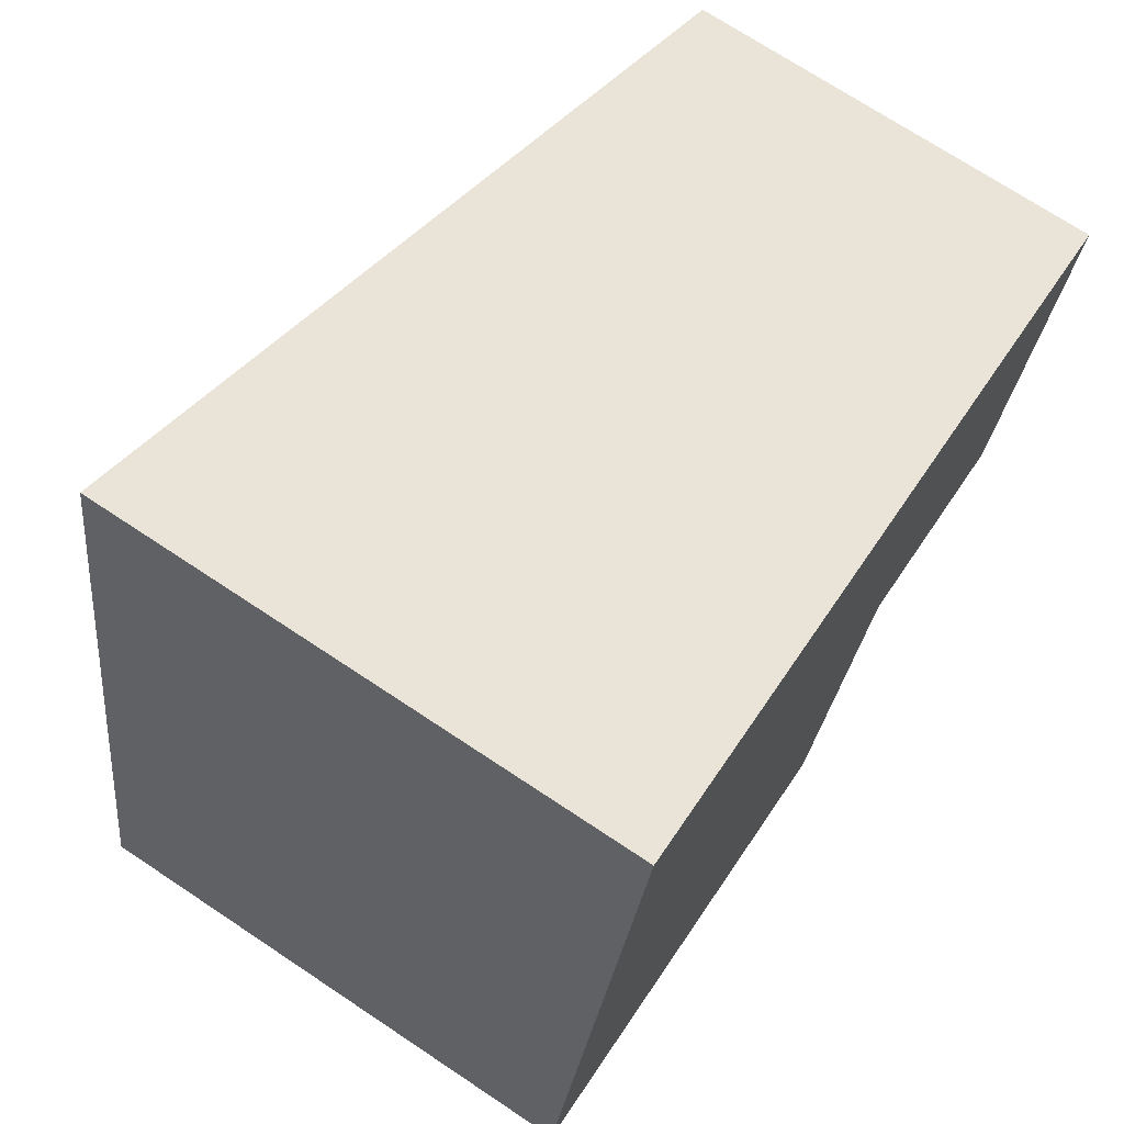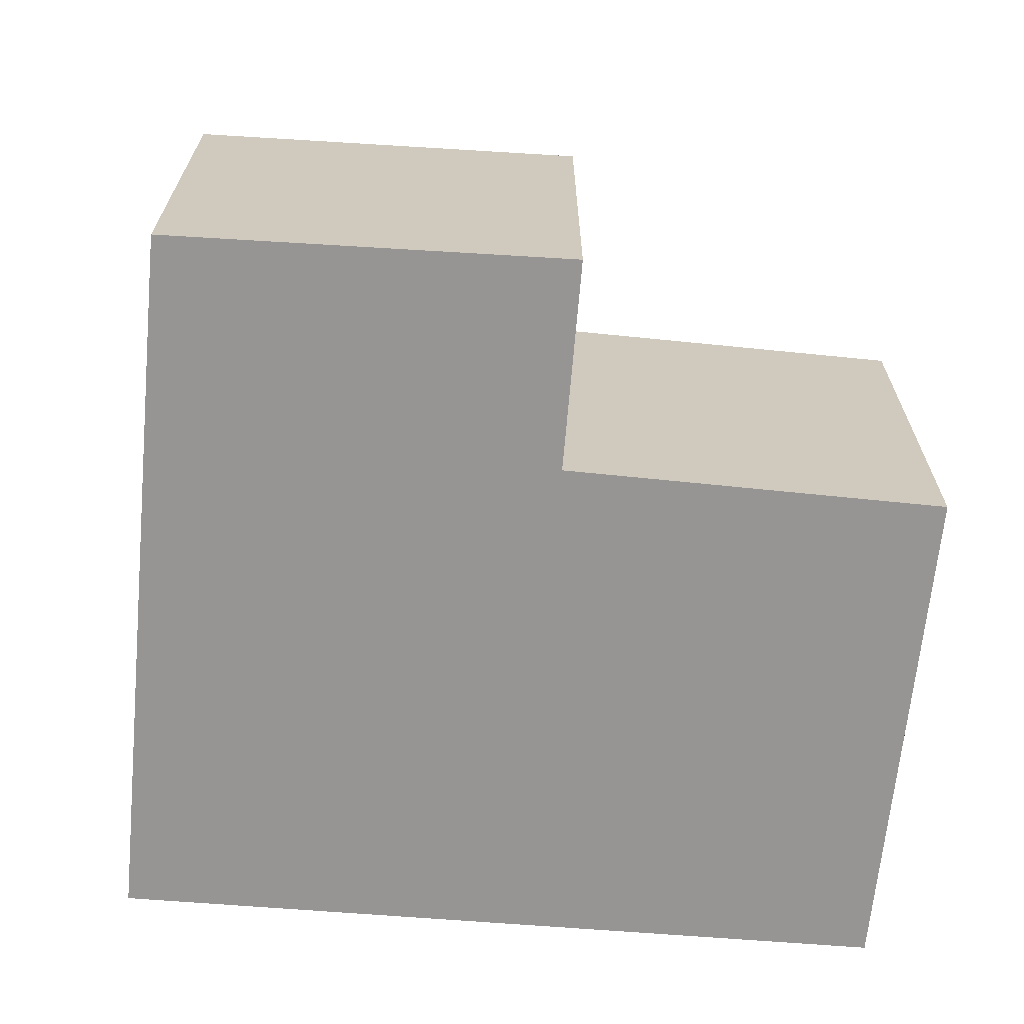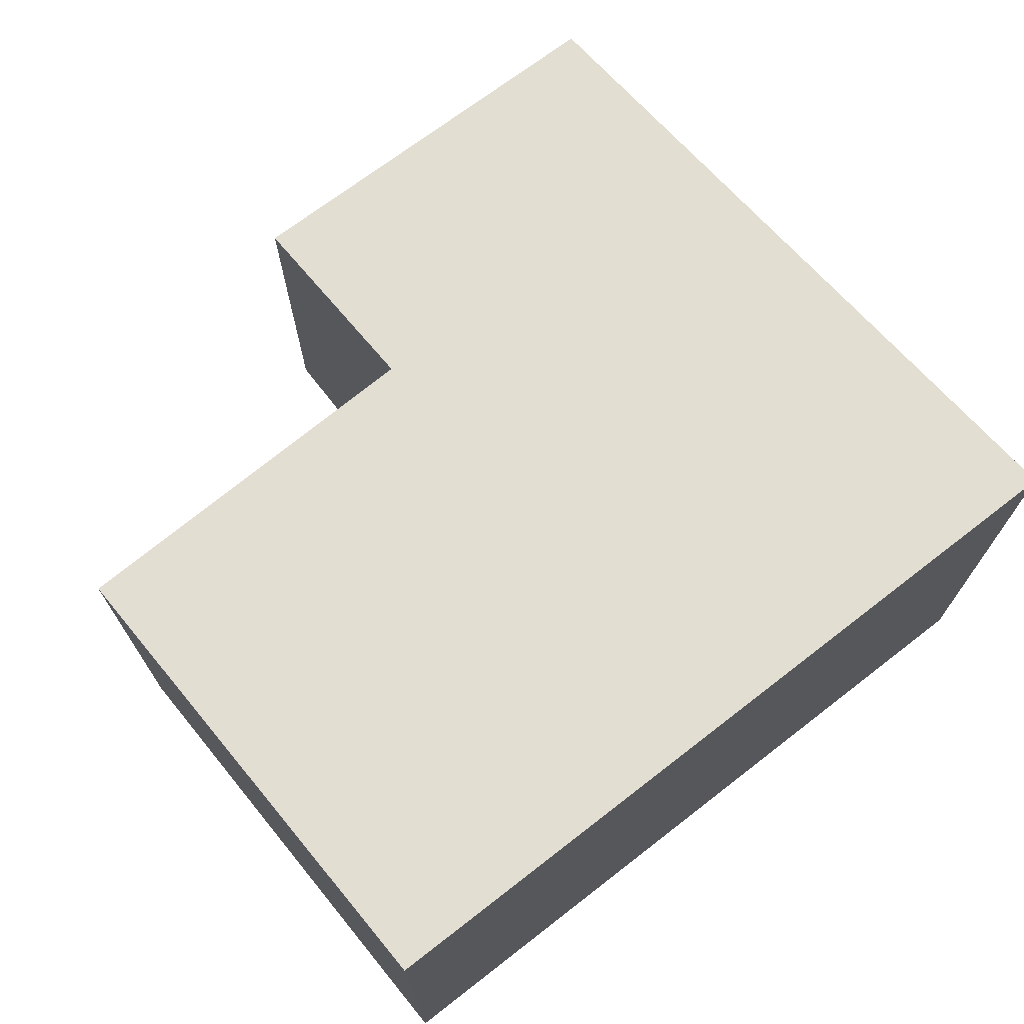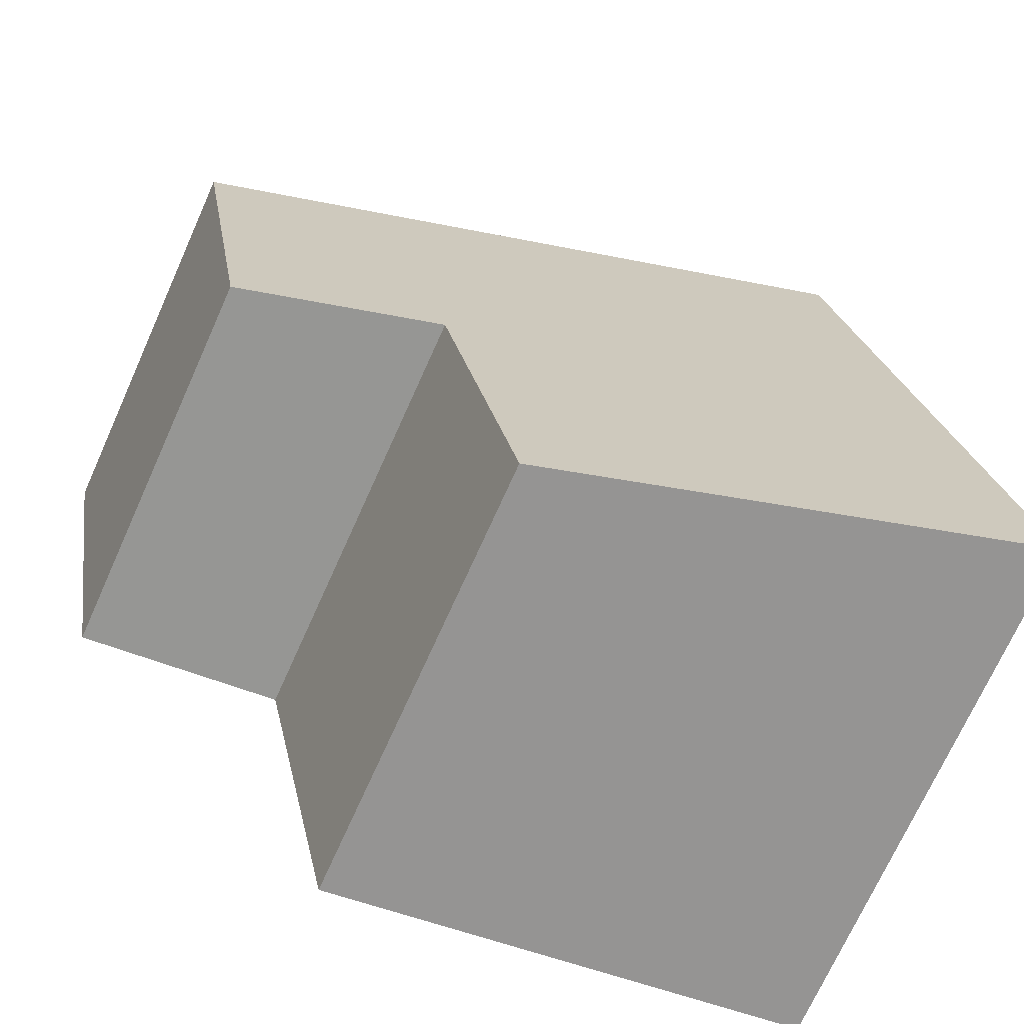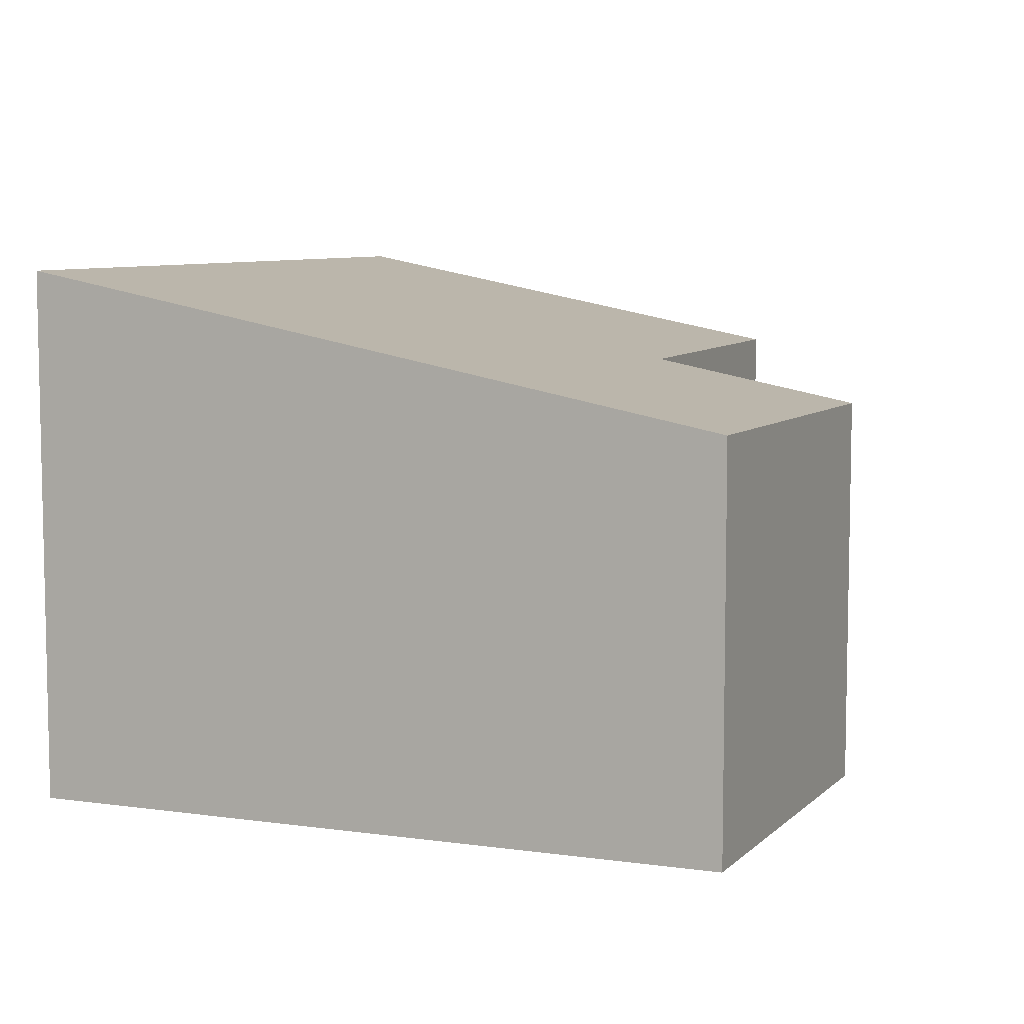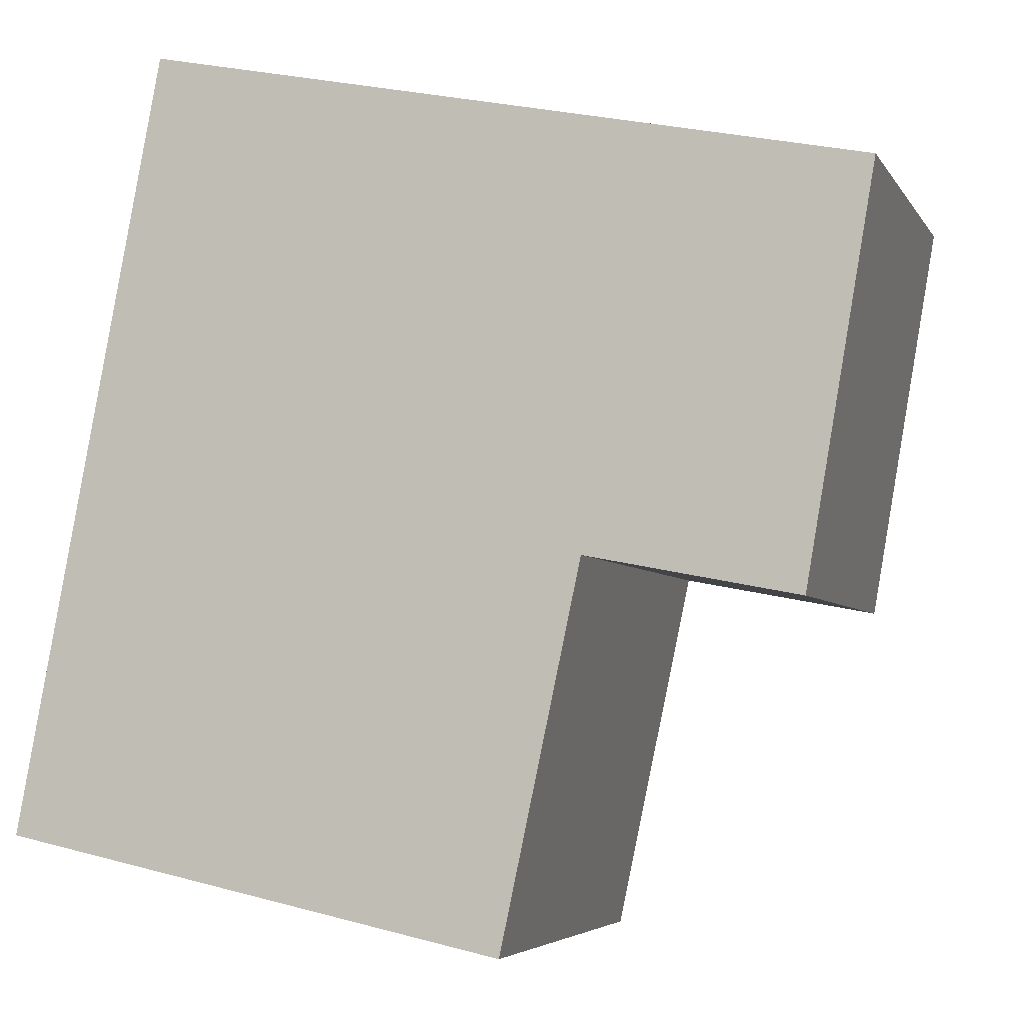
<metadata>
{"format":"obj","ext":"obj","renderer":"f3d","projection":"perspective","resolution":1024,"background":"white","views":[{"elev":71.9,"azim":-56.4,"up":"+Z"},{"elev":-67.5,"azim":96.2,"up":"+Y"},{"elev":72.6,"azim":-117.1,"up":"+Y"},{"elev":-71.9,"azim":155.8,"up":"+Z"},{"elev":7.4,"azim":33.7,"up":"+Y"},{"elev":-4.8,"azim":17.1,"up":"+Z"}]}
</metadata>
<code>
v  0 3.472 2.126e-16
v  3.697 2.832 1.698
v  3.189 2.843 -0.682
v  0.929 3.472 4.915
v  5.472 2.578 3.993
v  5.037 2.568 1.438
v  3.697 -1.04e-16 1.698
v  5.037 -8.805e-17 1.438
v  0 0 0
v  3.189 4.176e-17 -0.682
v  5.472 -2.445e-16 3.993
v  0.929 -3.01e-16 4.915
g defaultobject
f 1 2 3
f 2 1 4
f 2 4 5
f 5 6 2
f 6 7 2
f 7 6 8
f 3 9 1
f 9 3 10
f 2 10 3
f 10 2 7
f 11 6 5
f 6 11 8
f 9 4 1
f 4 9 12
f 12 5 4
f 5 12 11
f 10 12 9
f 12 10 7
f 12 7 8
f 12 8 11

</code>
